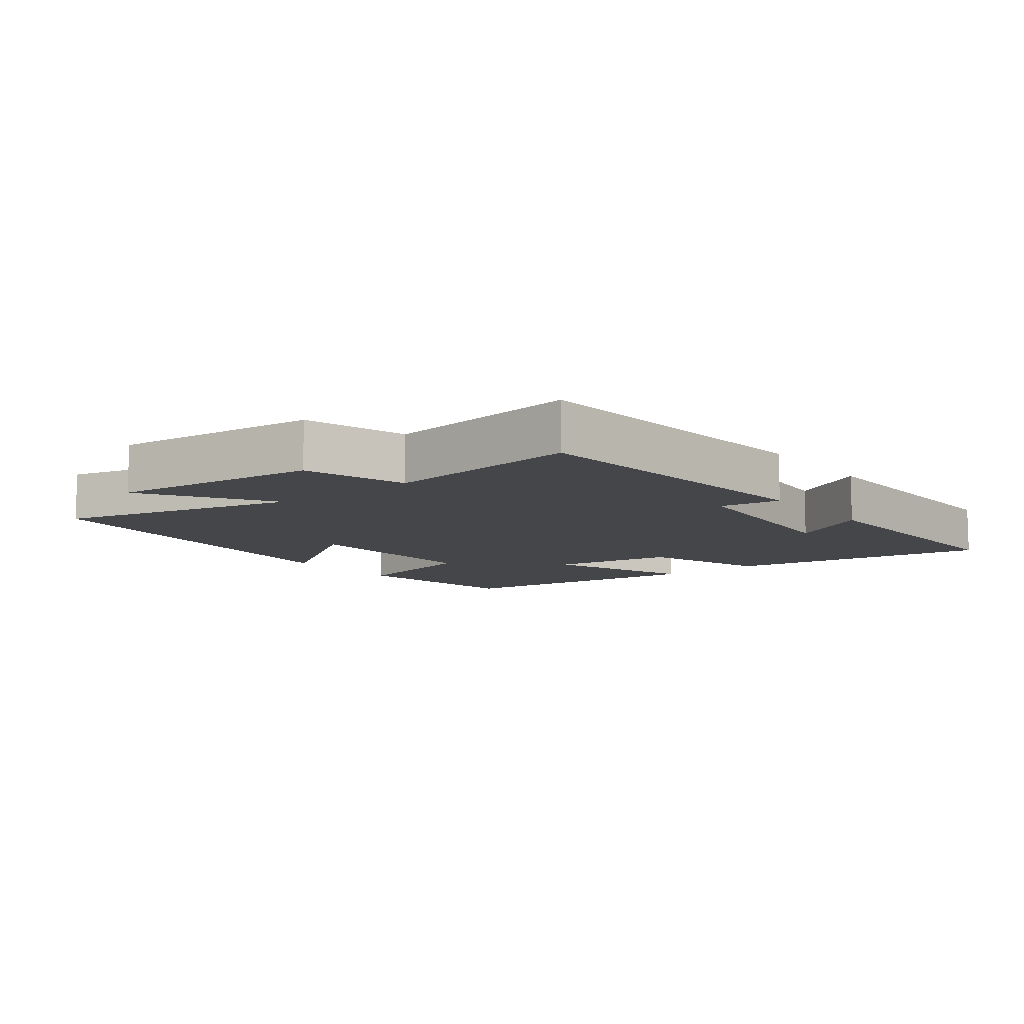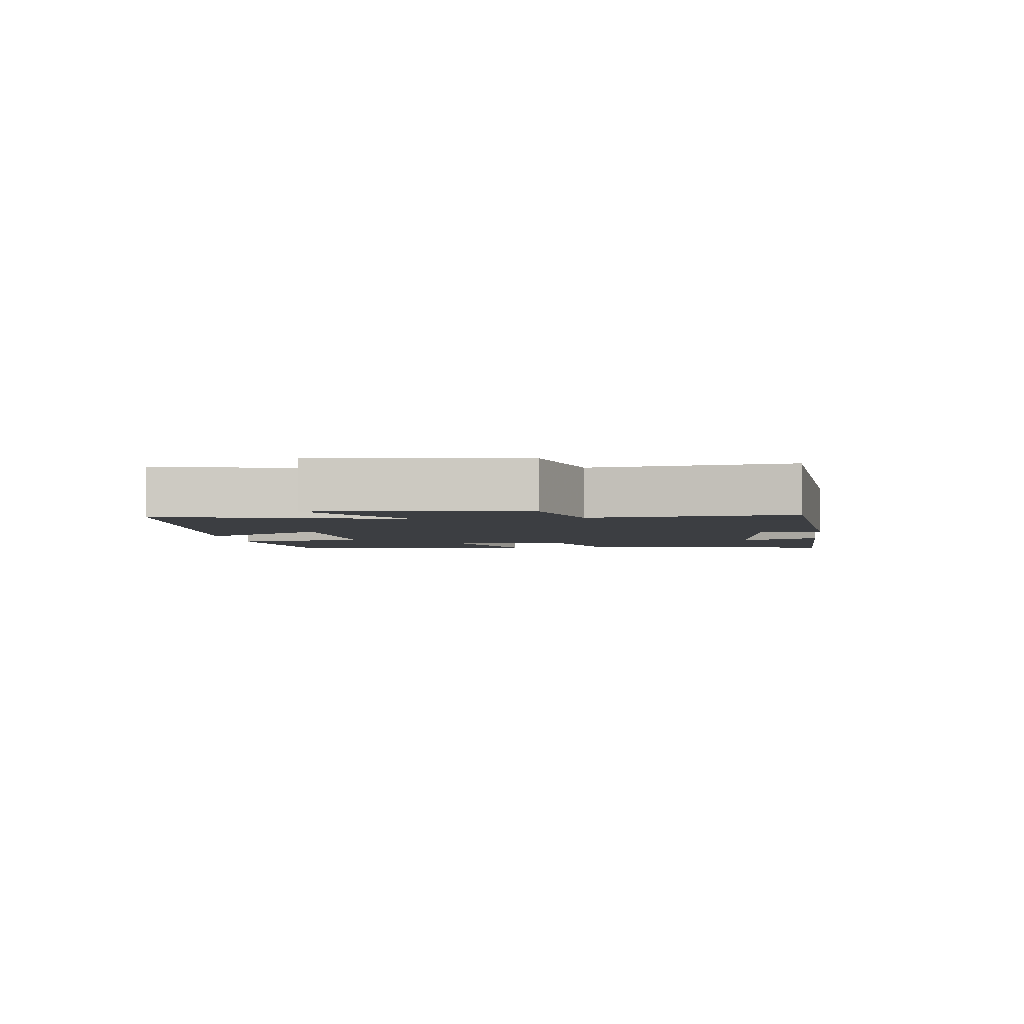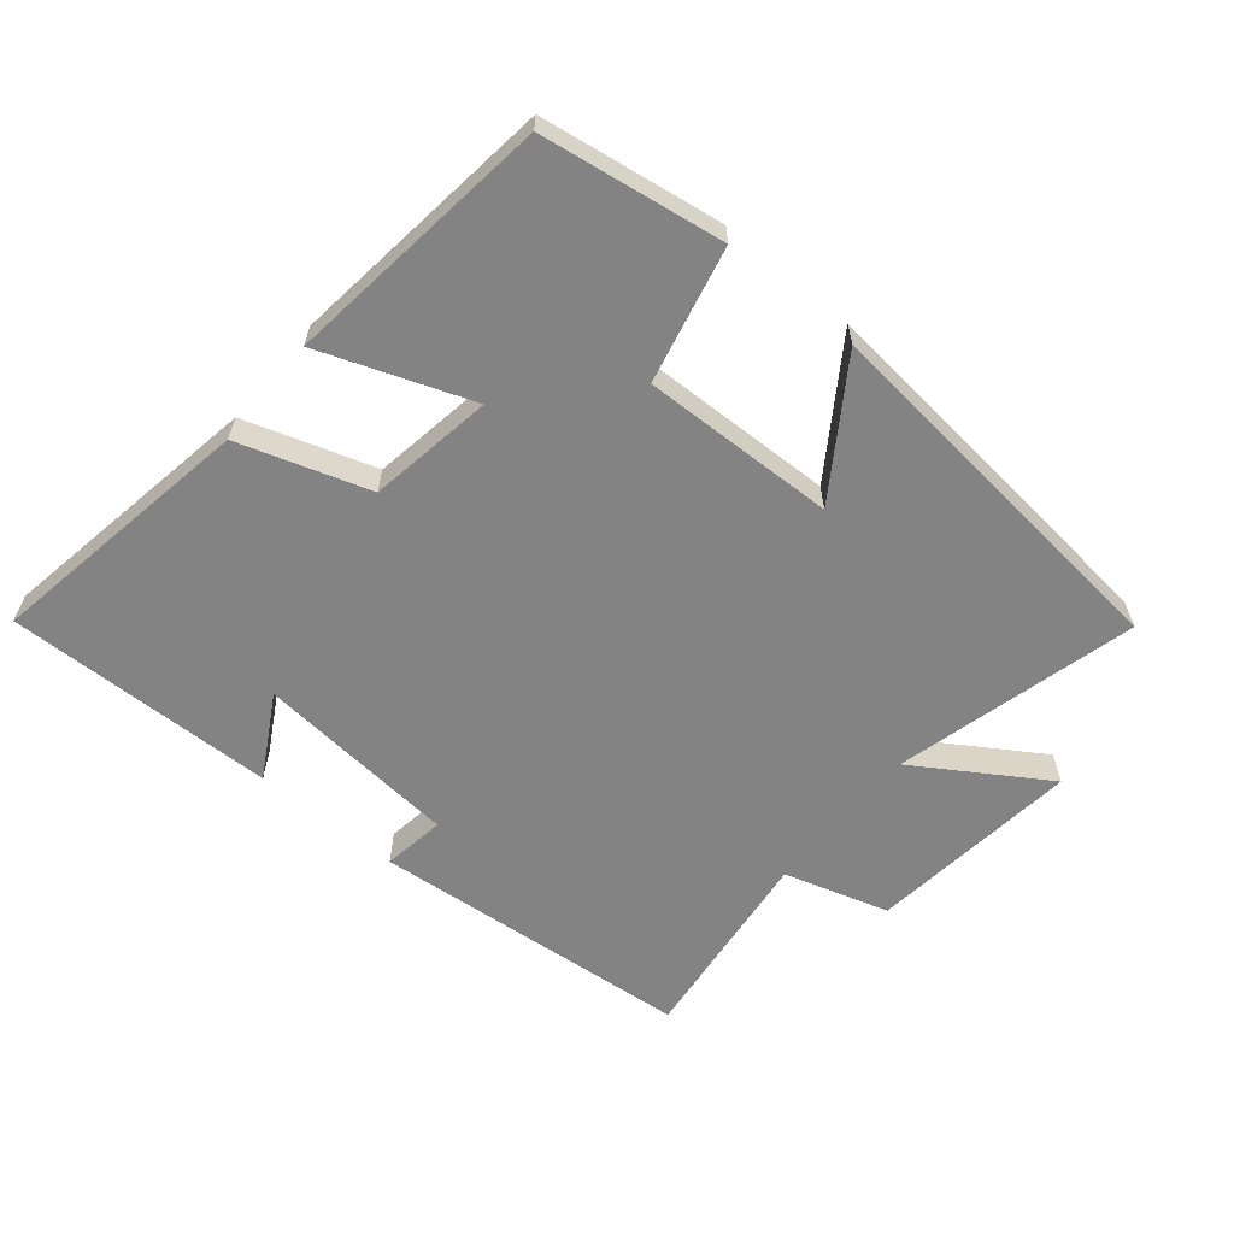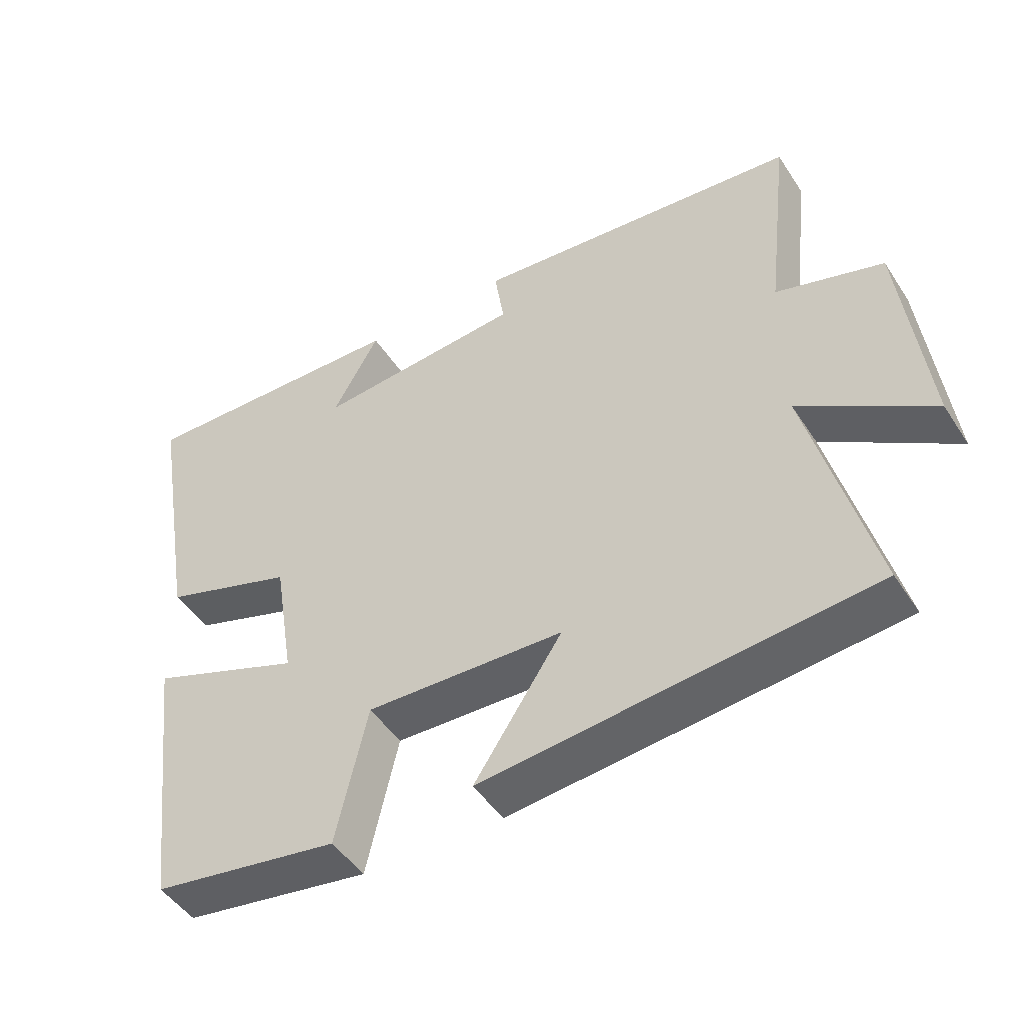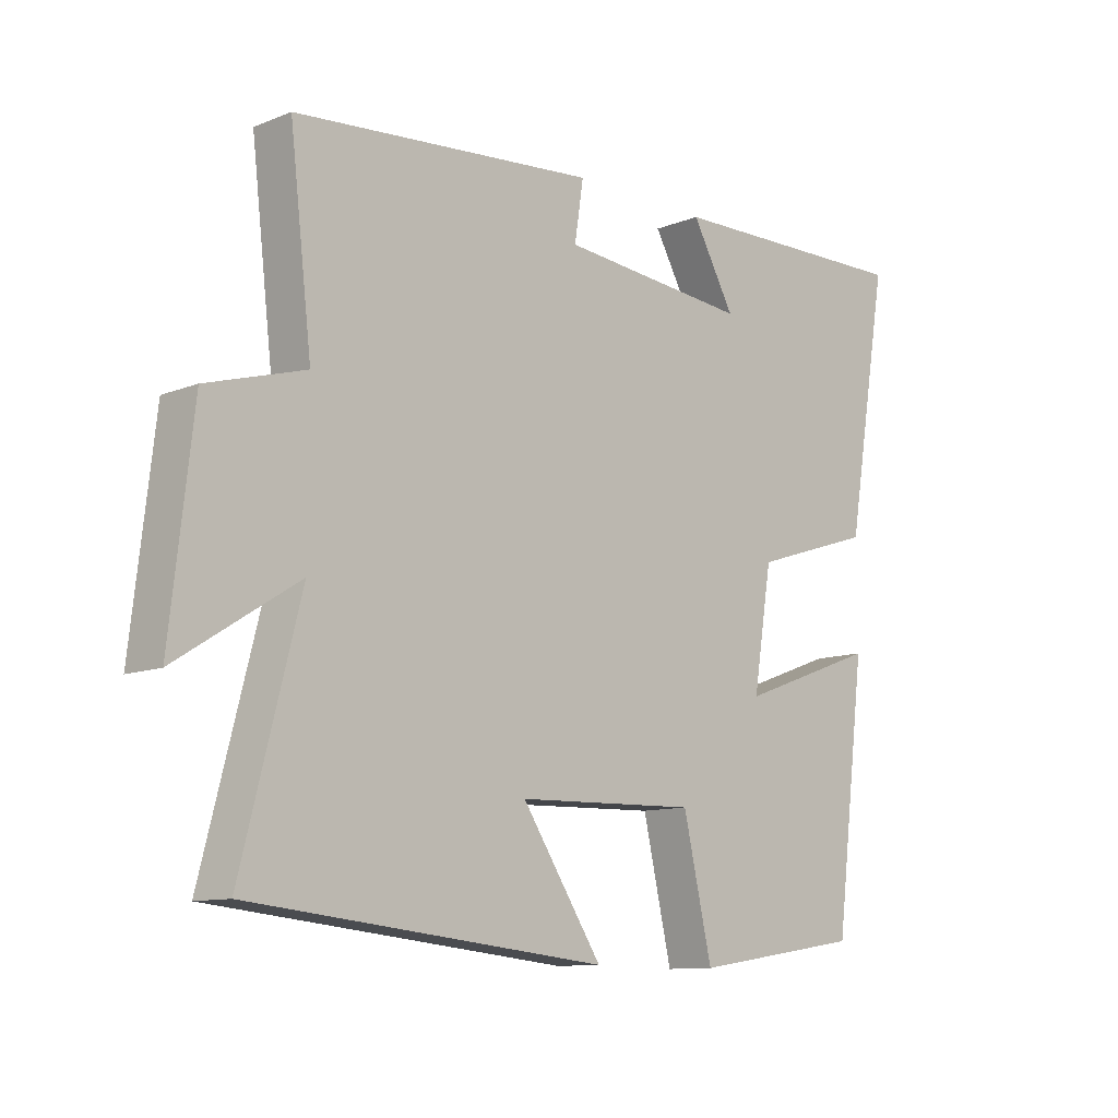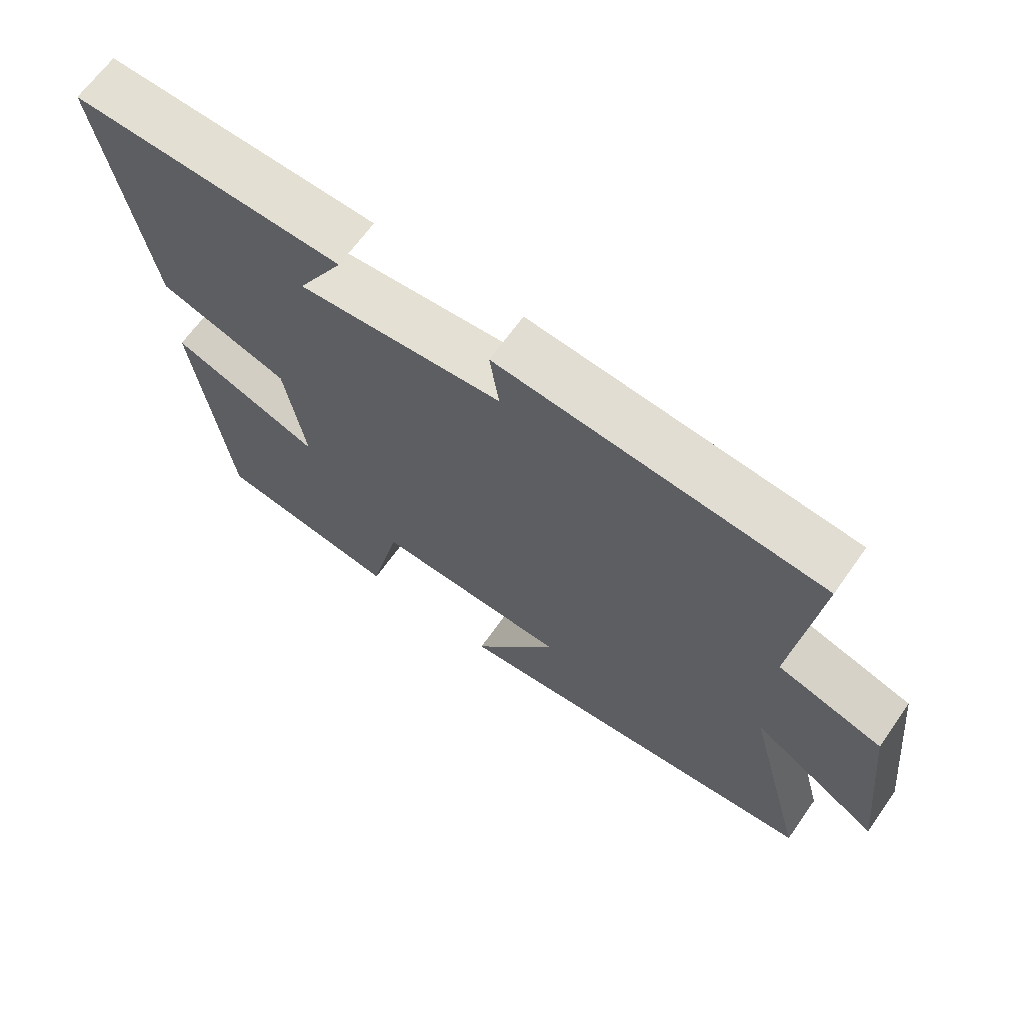
<metadata>
{"format":"obj","ext":"obj","renderer":"f3d","projection":"perspective","resolution":1024,"background":"white","views":[{"elev":-9.8,"azim":-51.7,"up":"+Y"},{"elev":-3.4,"azim":-83.0,"up":"+Y"},{"elev":-61.1,"azim":140.4,"up":"+Y"},{"elev":-47.7,"azim":-148.4,"up":"+Z"},{"elev":-10.8,"azim":-45.4,"up":"+Z"},{"elev":66.2,"azim":-144.7,"up":"+Z"}]}
</metadata>
<code>
v -0.535 0.07 0.458
v -0.054 0.07 0.5
v -0.068 0.07 0.407
v 0.234 0.07 0.379
v 0.166 0.07 0.5
v 0.568 0.07 0.508
v 0.5 0.07 0.107
v 0.307 0.07 0.045
v 0.277 0.07 -0.141
v 0.5 0.07 -0.059
v 0.45 0.07 -0.459
v 0.178 0.07 -0.5
v 0.132 0.07 -0.298
v -0.156 0.07 -0.306
v -0.028 0.07 -0.5
v -0.593 0.07 -0.441
v -0.5 0.07 -0.081
v -0.692 0.07 -0.203
v -0.656 0.07 0.113
v -0.5 0.07 0.159
v -0.535 0 0.458
v -0.054 0 0.5
v -0.068 0 0.407
v 0.234 0 0.379
v 0.166 0 0.5
v 0.568 0 0.508
v 0.5 0 0.107
v 0.307 0 0.045
v 0.277 0 -0.141
v 0.5 0 -0.059
v 0.45 0 -0.459
v 0.178 0 -0.5
v 0.132 0 -0.298
v -0.156 0 -0.306
v -0.028 0 -0.5
v -0.593 0 -0.441
v -0.5 0 -0.081
v -0.692 0 -0.203
v -0.656 0 0.113
v -0.5 0 0.159
f 17 18 19 20
f 14 15 16 17
f 13 14 17 20
f 10 11 12 13
f 9 10 13
f 8 9 13 20
f 4 5 6 7
f 3 4 7 8
f 20 1 2 3
f 3 8 20
f 40 39 38 37
f 37 36 35 34
f 40 37 34 33
f 33 32 31 30
f 33 30 29
f 40 33 29 28
f 27 26 25 24
f 28 27 24 23
f 23 22 21 40
f 40 28 23
f 1 21 22 2
f 2 22 23 3
f 3 23 24 4
f 4 24 25 5
f 5 25 26 6
f 6 26 27 7
f 7 27 28 8
f 8 28 29 9
f 9 29 30 10
f 10 30 31 11
f 11 31 32 12
f 12 32 33 13
f 13 33 34 14
f 14 34 35 15
f 15 35 36 16
f 16 36 37 17
f 17 37 38 18
f 18 38 39 19
f 19 39 40 20
f 20 40 21 1

</code>
